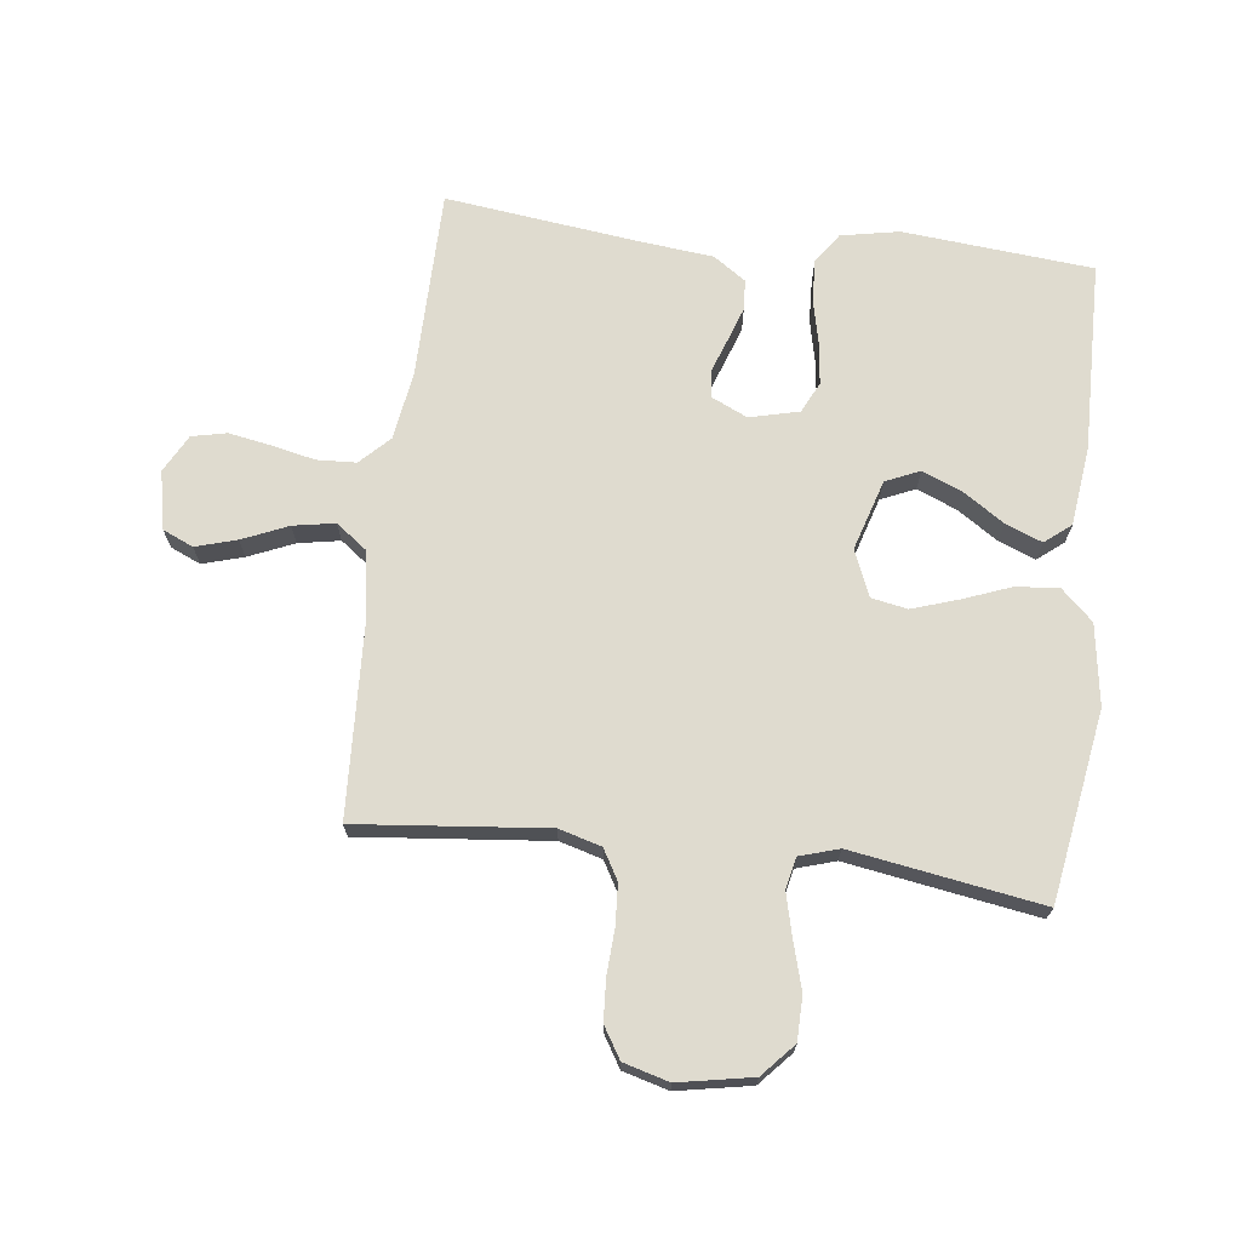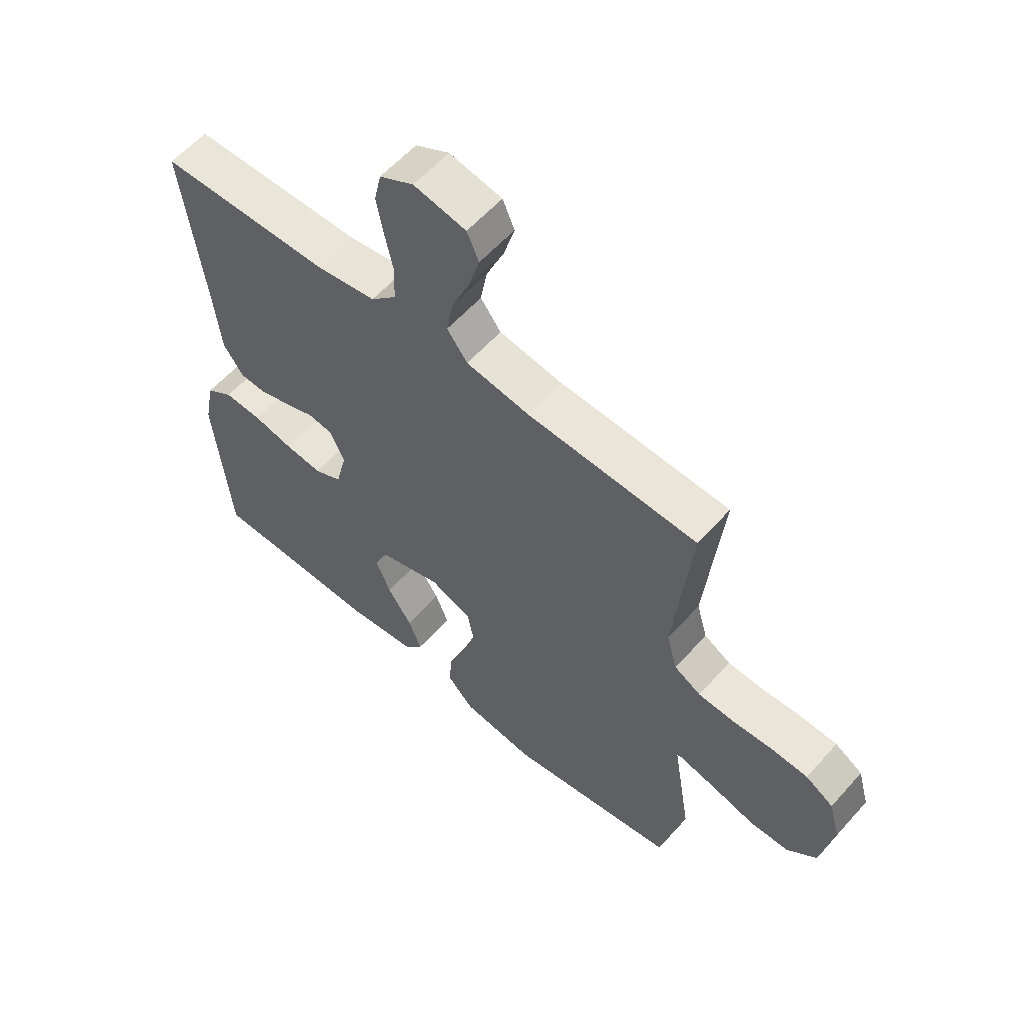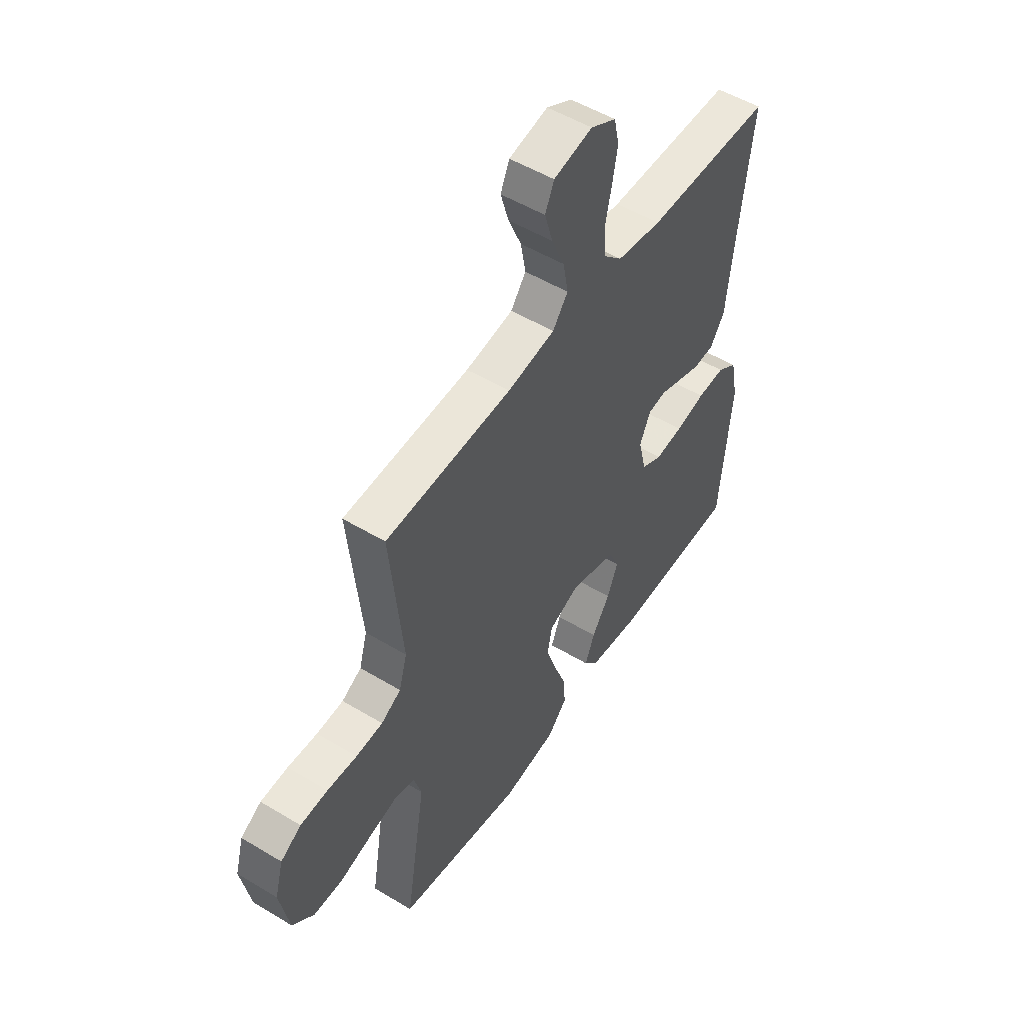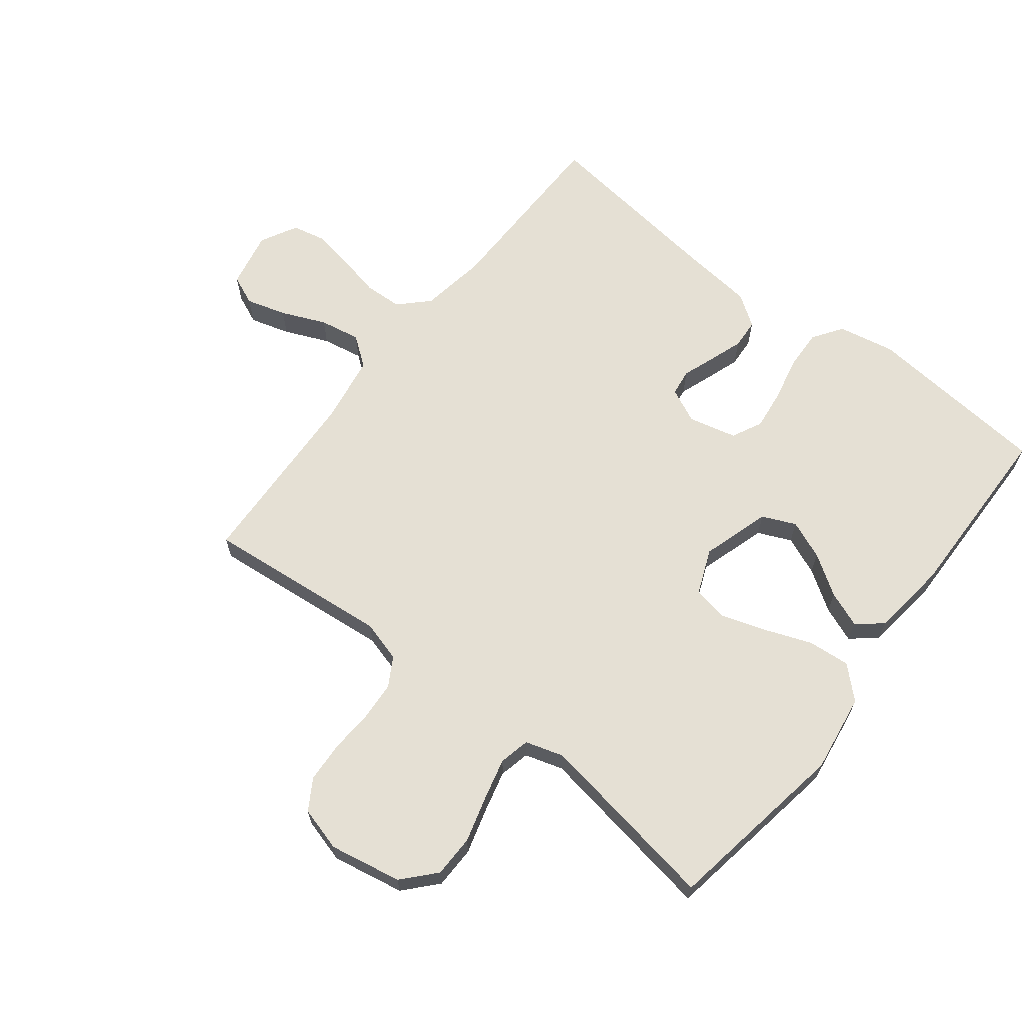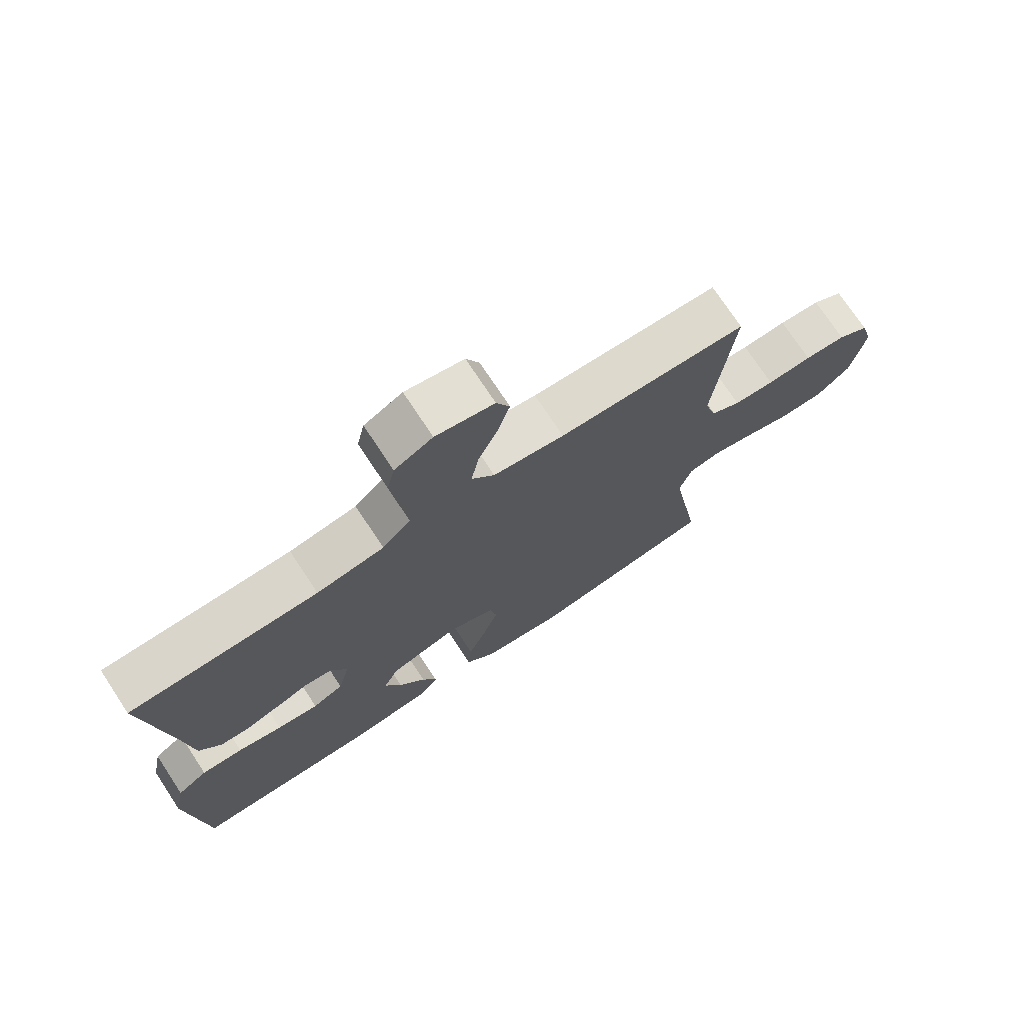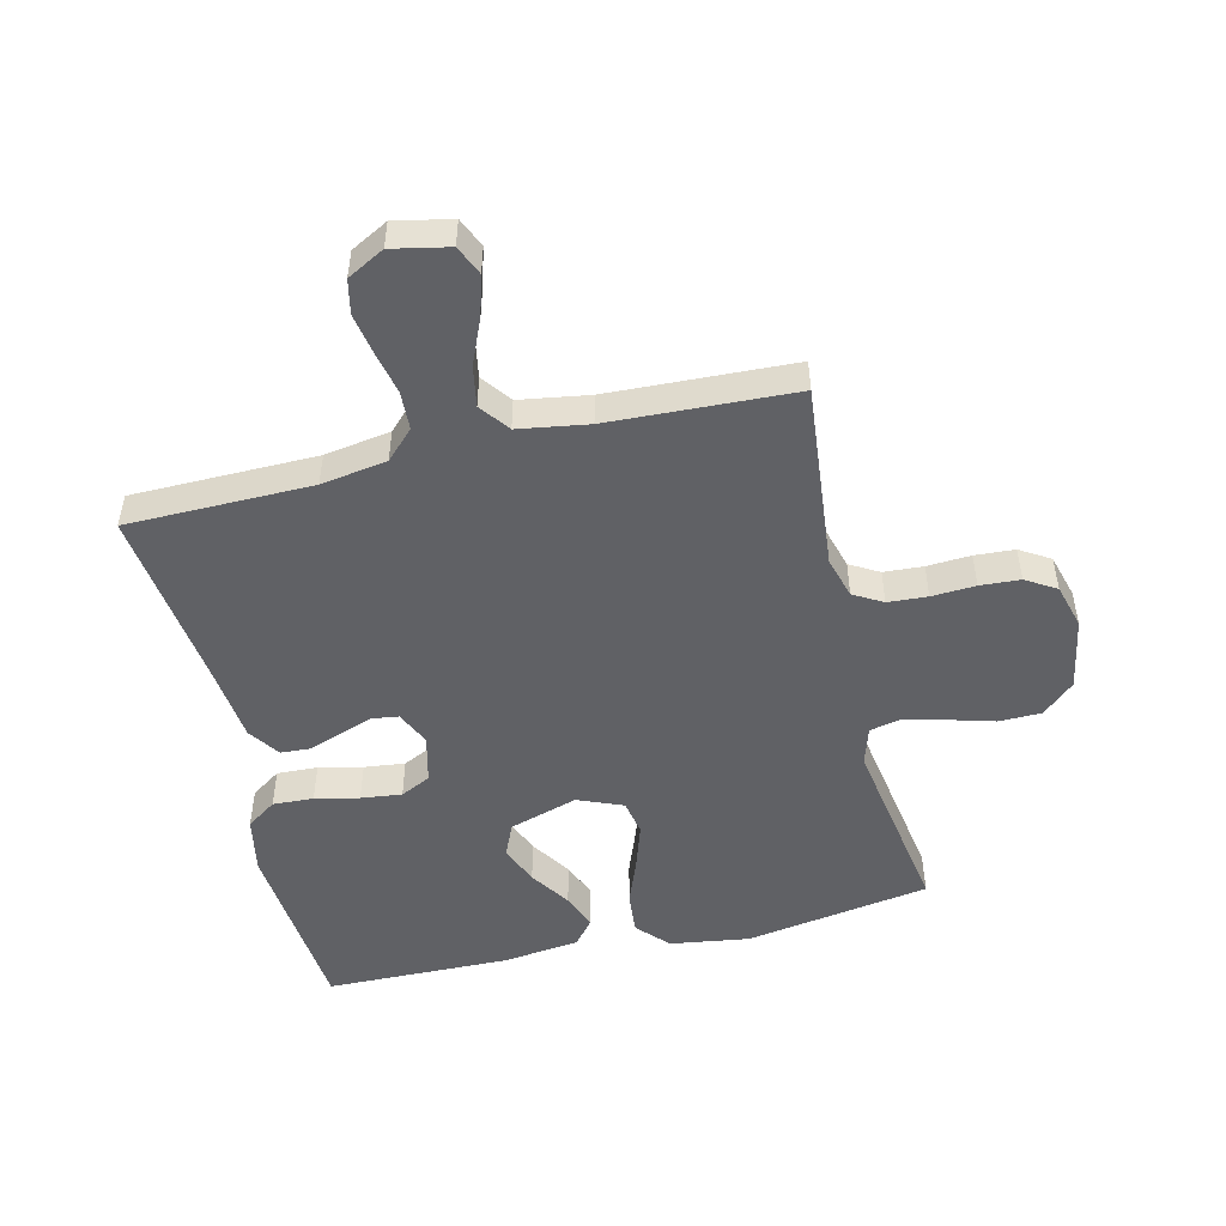
<metadata>
{"format":"obj","ext":"obj","renderer":"f3d","projection":"perspective","resolution":1024,"background":"white","views":[{"elev":70.3,"azim":96.9,"up":"+Y"},{"elev":58.4,"azim":41.2,"up":"+Z"},{"elev":52.1,"azim":123.1,"up":"+Z"},{"elev":65.4,"azim":128.0,"up":"+Y"},{"elev":73.9,"azim":-33.4,"up":"+Z"},{"elev":-50.1,"azim":13.5,"up":"+Y"}]}
</metadata>
<code>
v 0.5 0.07 -0.5
v 0.2 0.07 -0.549
v 0.072 0.07 -0.53
v 0.025 0.07 -0.48
v 0.031 0.07 -0.412
v 0.06 0.07 -0.336
v 0.084 0.07 -0.263
v 0.073 0.07 -0.206
v 0 0.07 -0.176
v -0.111 0.07 -0.21
v -0.135 0.07 -0.264
v -0.109 0.07 -0.327
v -0.066 0.07 -0.392
v -0.043 0.07 -0.45
v -0.076 0.07 -0.491
v -0.2 0.07 -0.506
v -0.5 0.07 -0.5
v -0.527 0.07 -0.2
v -0.509 0.07 -0.108
v -0.461 0.07 -0.075
v -0.395 0.07 -0.078
v -0.324 0.07 -0.094
v -0.258 0.07 -0.102
v -0.209 0.07 -0.078
v -0.19 0.07 0
v -0.216 0.07 0.056
v -0.259 0.07 0.062
v -0.312 0.07 0.043
v -0.367 0.07 0.024
v -0.415 0.07 0.027
v -0.45 0.07 0.078
v -0.463 0.07 0.2
v -0.5 0.07 0.5
v -0.2 0.07 0.503
v -0.093 0.07 0.52
v -0.048 0.07 0.565
v -0.045 0.07 0.627
v -0.06 0.07 0.696
v -0.072 0.07 0.763
v -0.06 0.07 0.818
v 0 0.07 0.85
v 0.092 0.07 0.831
v 0.113 0.07 0.783
v 0.094 0.07 0.718
v 0.063 0.07 0.646
v 0.051 0.07 0.58
v 0.087 0.07 0.532
v 0.2 0.07 0.514
v 0.5 0.07 0.5
v 0.47 0.07 0.2
v 0.489 0.07 0.133
v 0.536 0.07 0.106
v 0.6 0.07 0.102
v 0.671 0.07 0.106
v 0.736 0.07 0.102
v 0.785 0.07 0.072
v 0.805 0.07 0
v 0.783 0.07 -0.117
v 0.731 0.07 -0.164
v 0.662 0.07 -0.165
v 0.588 0.07 -0.144
v 0.52 0.07 -0.127
v 0.47 0.07 -0.138
v 0.451 0.07 -0.2
v 0.5 0 -0.5
v 0.2 0 -0.549
v 0.072 0 -0.53
v 0.025 0 -0.48
v 0.031 0 -0.412
v 0.06 0 -0.336
v 0.084 0 -0.263
v 0.073 0 -0.206
v 0 0 -0.176
v -0.111 0 -0.21
v -0.135 0 -0.264
v -0.109 0 -0.327
v -0.066 0 -0.392
v -0.043 0 -0.45
v -0.076 0 -0.491
v -0.2 0 -0.506
v -0.5 0 -0.5
v -0.527 0 -0.2
v -0.509 0 -0.108
v -0.461 0 -0.075
v -0.395 0 -0.078
v -0.324 0 -0.094
v -0.258 0 -0.102
v -0.209 0 -0.078
v -0.19 0 0
v -0.216 0 0.056
v -0.259 0 0.062
v -0.312 0 0.043
v -0.367 0 0.024
v -0.415 0 0.027
v -0.45 0 0.078
v -0.463 0 0.2
v -0.5 0 0.5
v -0.2 0 0.503
v -0.093 0 0.52
v -0.048 0 0.565
v -0.045 0 0.627
v -0.06 0 0.696
v -0.072 0 0.763
v -0.06 0 0.818
v 0 0 0.85
v 0.092 0 0.831
v 0.113 0 0.783
v 0.094 0 0.718
v 0.063 0 0.646
v 0.051 0 0.58
v 0.087 0 0.532
v 0.2 0 0.514
v 0.5 0 0.5
v 0.47 0 0.2
v 0.489 0 0.133
v 0.536 0 0.106
v 0.6 0 0.102
v 0.671 0 0.106
v 0.736 0 0.102
v 0.785 0 0.072
v 0.805 0 0
v 0.783 0 -0.117
v 0.731 0 -0.164
v 0.662 0 -0.165
v 0.588 0 -0.144
v 0.52 0 -0.127
v 0.47 0 -0.138
v 0.451 0 -0.2
f 58 59 60 61
f 58 61 62
f 57 58 62
f 56 57 62 63
f 53 54 55 56
f 52 53 56 63
f 48 49 50
f 47 48 50 51
f 42 43 44 45
f 42 45 46
f 41 42 46
f 40 41 46
f 37 38 39 40
f 37 40 46
f 36 37 46 47
f 32 33 34
f 32 34 35
f 31 32 35
f 27 28 29 30
f 27 30 31 35
f 19 20 21 22
f 19 22 23
f 18 19 23
f 17 18 23
f 16 17 23 24
f 12 13 14 15
f 11 12 15 16
f 3 4 5 6
f 3 6 7
f 64 1 2 3
f 64 3 7
f 51 52 63 64
f 51 64 7 8
f 47 51 8 9
f 36 47 9 10
f 26 27 35 36
f 25 26 36
f 25 36 10 11
f 11 16 24 25
f 125 124 123 122
f 126 125 122
f 126 122 121
f 127 126 121 120
f 120 119 118 117
f 127 120 117 116
f 114 113 112
f 115 114 112 111
f 109 108 107 106
f 110 109 106
f 110 106 105
f 110 105 104
f 104 103 102 101
f 110 104 101
f 111 110 101 100
f 98 97 96
f 99 98 96
f 99 96 95
f 94 93 92 91
f 99 95 94 91
f 86 85 84 83
f 87 86 83
f 87 83 82
f 87 82 81
f 88 87 81 80
f 79 78 77 76
f 80 79 76 75
f 70 69 68 67
f 71 70 67
f 67 66 65 128
f 71 67 128
f 128 127 116 115
f 72 71 128 115
f 73 72 115 111
f 74 73 111 100
f 100 99 91 90
f 100 90 89
f 75 74 100 89
f 89 88 80 75
f 1 65 66 2
f 2 66 67 3
f 3 67 68 4
f 4 68 69 5
f 5 69 70 6
f 6 70 71 7
f 7 71 72 8
f 8 72 73 9
f 9 73 74 10
f 10 74 75 11
f 11 75 76 12
f 12 76 77 13
f 13 77 78 14
f 14 78 79 15
f 15 79 80 16
f 16 80 81 17
f 17 81 82 18
f 18 82 83 19
f 19 83 84 20
f 20 84 85 21
f 21 85 86 22
f 22 86 87 23
f 23 87 88 24
f 24 88 89 25
f 25 89 90 26
f 26 90 91 27
f 27 91 92 28
f 28 92 93 29
f 29 93 94 30
f 30 94 95 31
f 31 95 96 32
f 32 96 97 33
f 33 97 98 34
f 34 98 99 35
f 35 99 100 36
f 36 100 101 37
f 37 101 102 38
f 38 102 103 39
f 39 103 104 40
f 40 104 105 41
f 41 105 106 42
f 42 106 107 43
f 43 107 108 44
f 44 108 109 45
f 45 109 110 46
f 46 110 111 47
f 47 111 112 48
f 48 112 113 49
f 49 113 114 50
f 50 114 115 51
f 51 115 116 52
f 52 116 117 53
f 53 117 118 54
f 54 118 119 55
f 55 119 120 56
f 56 120 121 57
f 57 121 122 58
f 58 122 123 59
f 59 123 124 60
f 60 124 125 61
f 61 125 126 62
f 62 126 127 63
f 63 127 128 64
f 64 128 65 1

</code>
